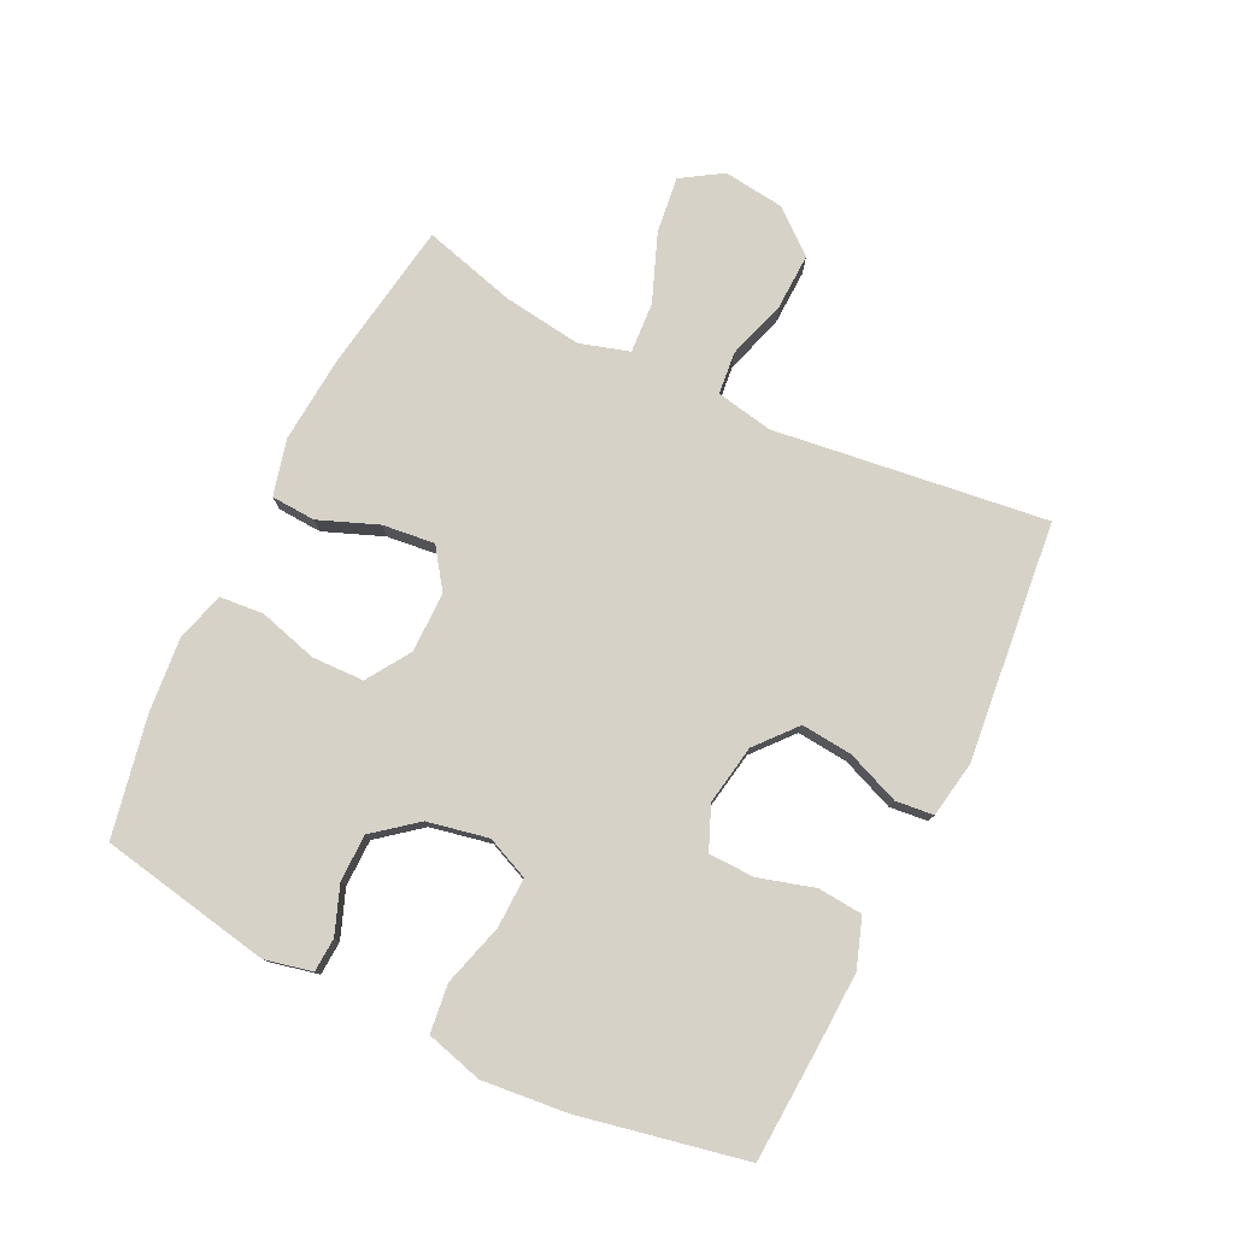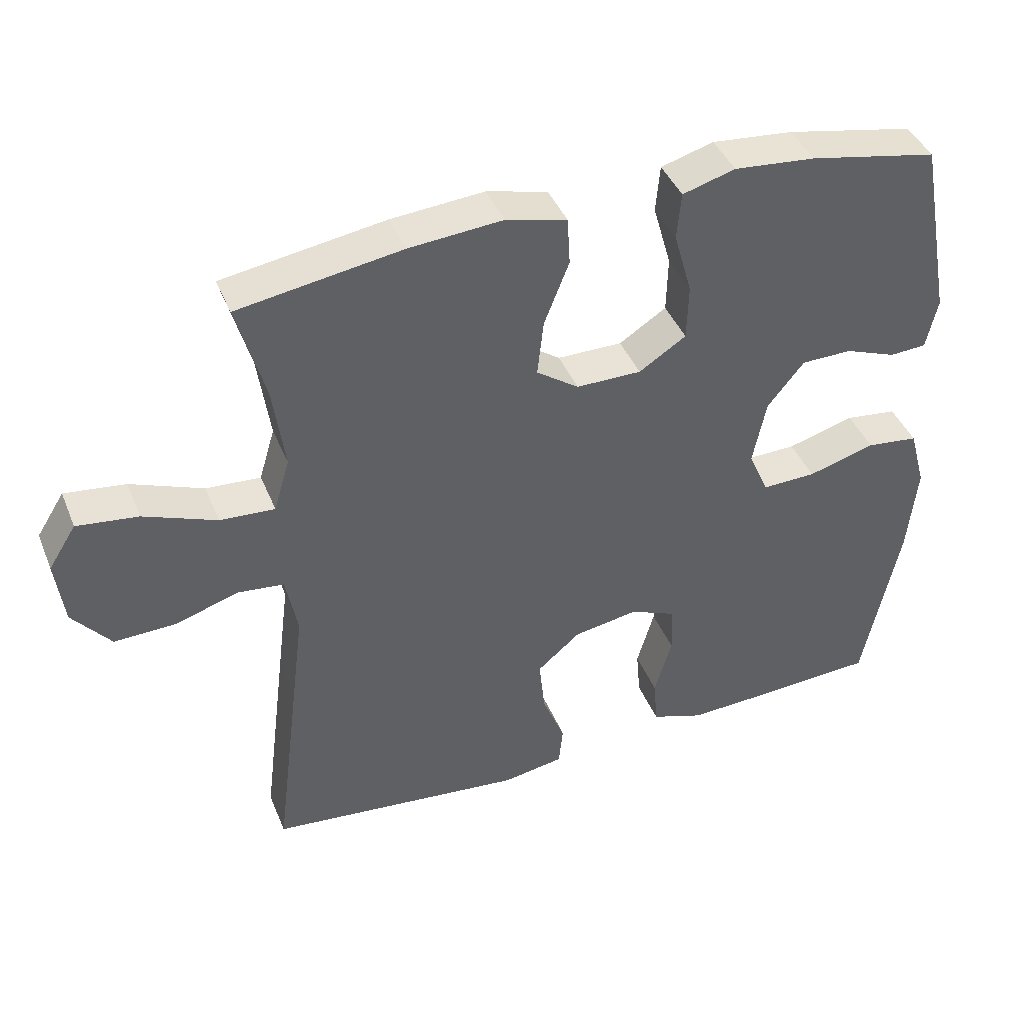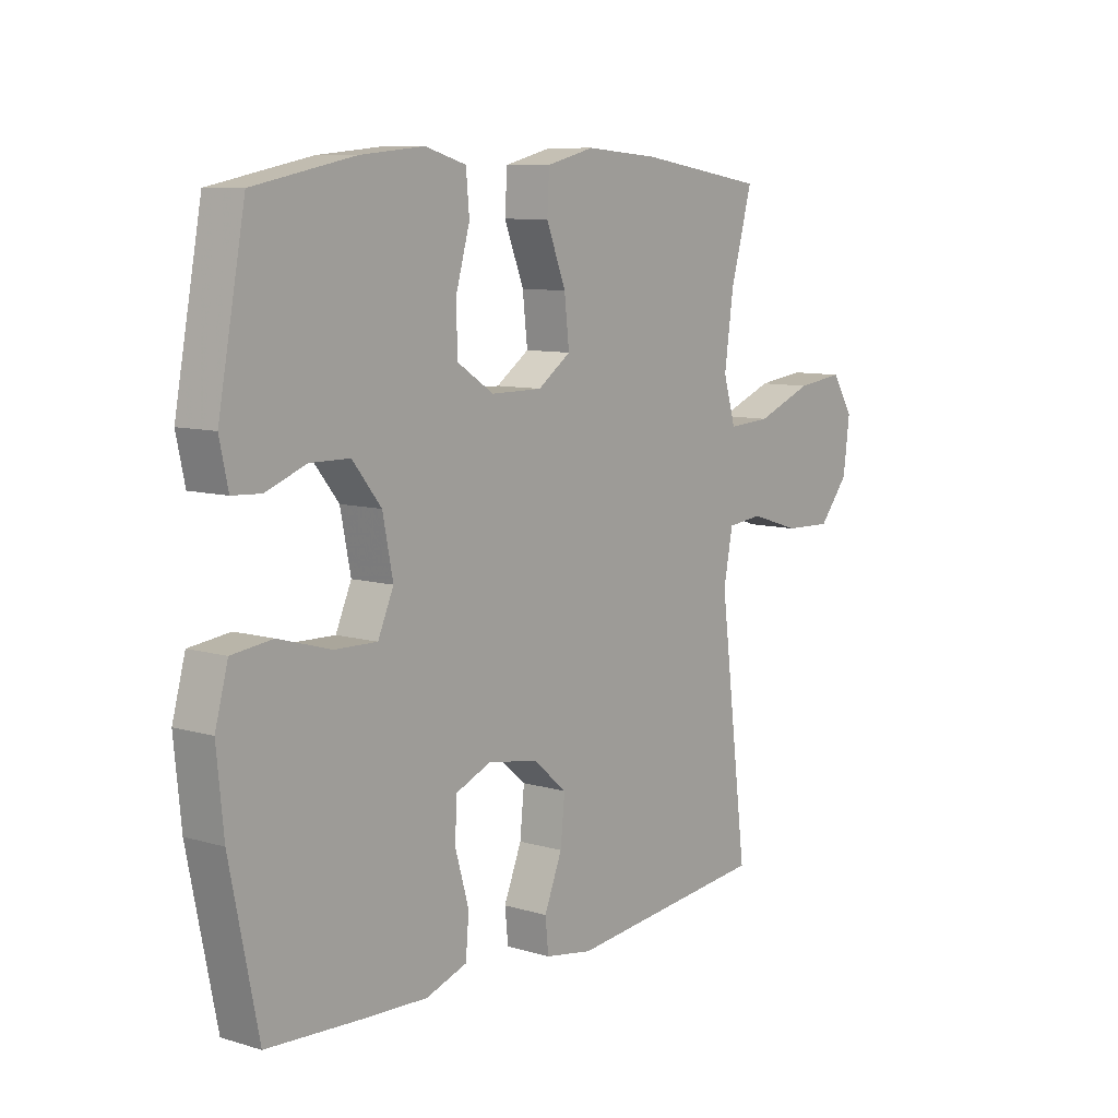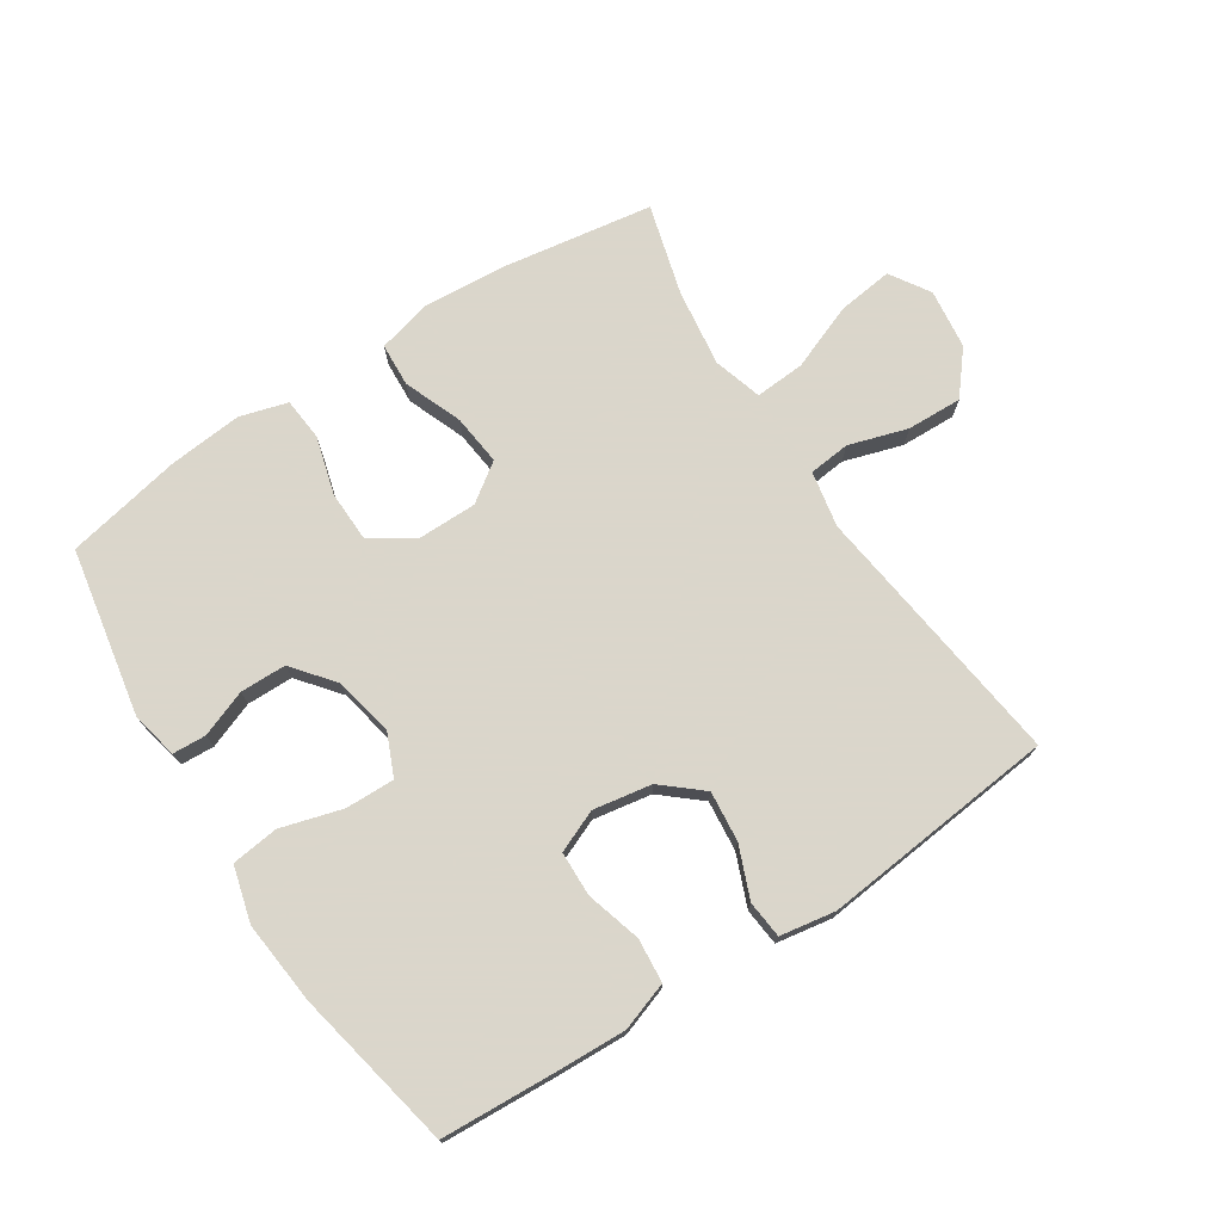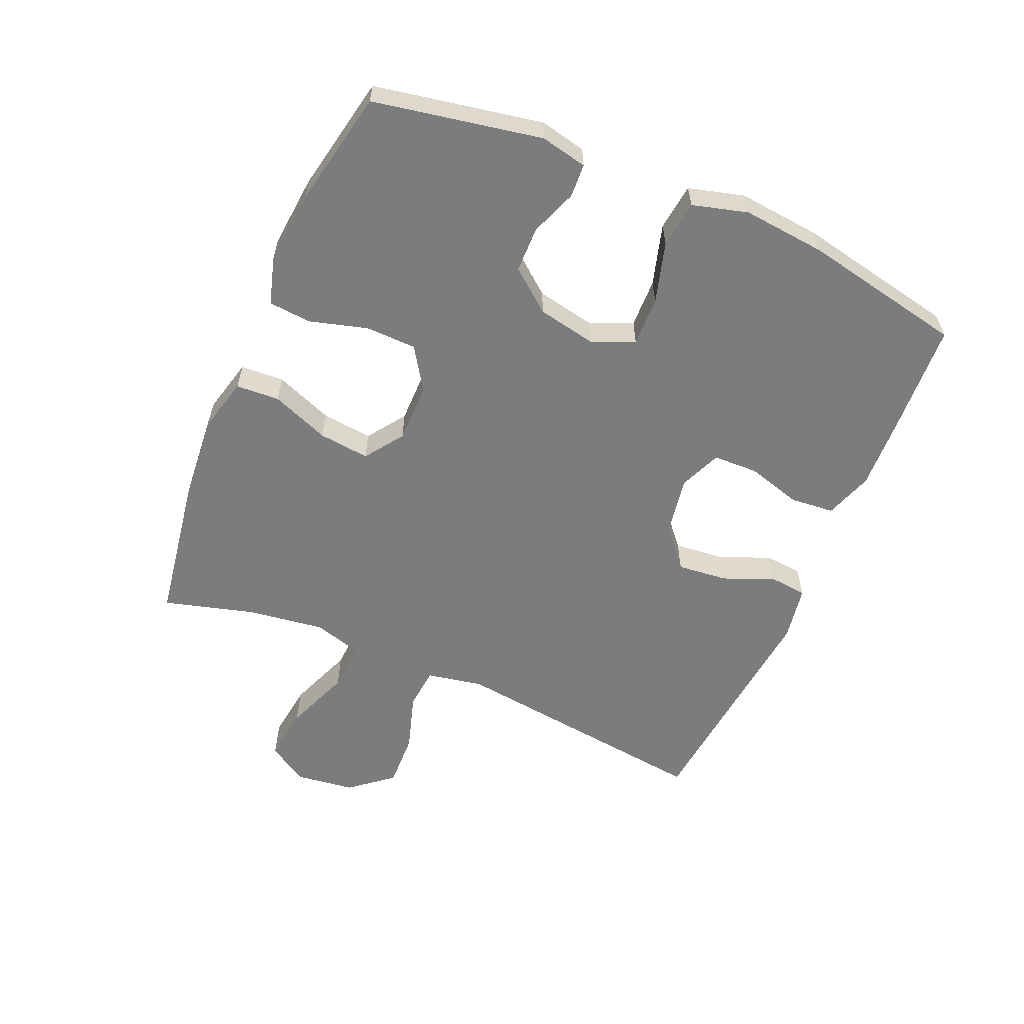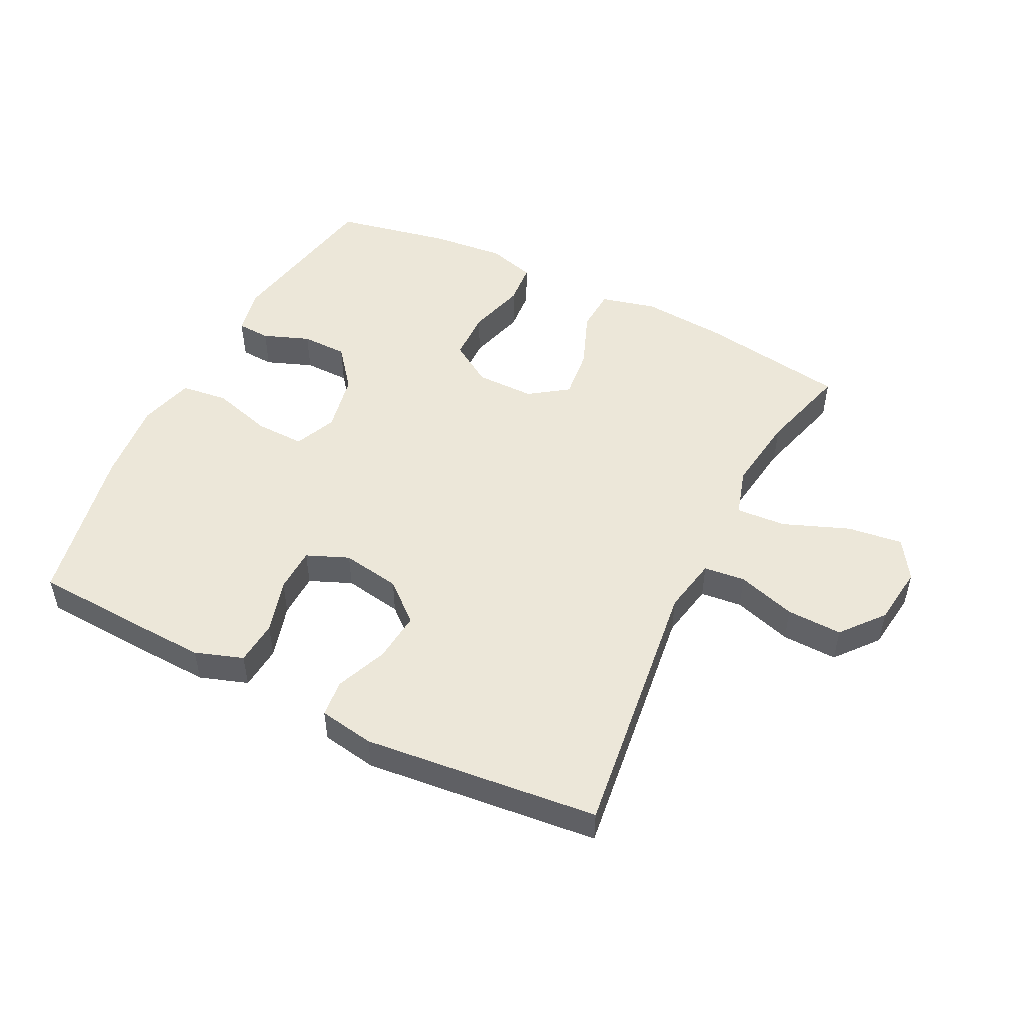
<metadata>
{"format":"obj","ext":"obj","renderer":"f3d","projection":"perspective","resolution":1024,"background":"white","views":[{"elev":78.1,"azim":115.9,"up":"+Y"},{"elev":41.9,"azim":-21.1,"up":"+Z"},{"elev":8.9,"azim":128.3,"up":"+Z"},{"elev":73.7,"azim":146.9,"up":"+Y"},{"elev":-58.6,"azim":66.8,"up":"+Y"},{"elev":50.1,"azim":-153.5,"up":"+Y"}]}
</metadata>
<code>
v -0.5 0.07 0.5
v -0.265 0.07 0.537
v -0.13 0.07 0.548
v -0.042 0.07 0.526
v -0.038 0.07 0.457
v -0.074 0.07 0.365
v -0.083 0.07 0.284
v -0.022 0.07 0.241
v 0.072 0.07 0.241
v 0.14 0.07 0.285
v 0.142 0.07 0.366
v 0.116 0.07 0.458
v 0.122 0.07 0.526
v 0.198 0.07 0.548
v 0.315 0.07 0.537
v 0.5 0.07 0.5
v 0.55 0.07 0.233
v 0.534 0.07 0.159
v 0.481 0.07 0.156
v 0.407 0.07 0.184
v 0.334 0.07 0.183
v 0.281 0.07 0.117
v 0.262 0.07 0.022
v 0.291 0.07 -0.044
v 0.369 0.07 -0.042
v 0.466 0.07 -0.014
v 0.541 0.07 -0.023
v 0.565 0.07 -0.111
v 0.552 0.07 -0.243
v 0.5 0.07 -0.5
v 0.323 0.07 -0.51
v 0.207 0.07 -0.515
v 0.131 0.07 -0.489
v 0.125 0.07 -0.419
v 0.15 0.07 -0.332
v 0.148 0.07 -0.261
v 0.081 0.07 -0.233
v -0.012 0.07 -0.249
v -0.074 0.07 -0.302
v -0.066 0.07 -0.382
v -0.033 0.07 -0.464
v -0.039 0.07 -0.523
v -0.127 0.07 -0.538
v -0.5 0.07 -0.5
v -0.464 0.07 -0.211
v -0.447 0.07 -0.076
v -0.464 0.07 0.013
v -0.53 0.07 0.02
v -0.623 0.07 -0.009
v -0.711 0.07 -0.012
v -0.766 0.07 0.055
v -0.778 0.07 0.15
v -0.738 0.07 0.213
v -0.65 0.07 0.202
v -0.545 0.07 0.161
v -0.466 0.07 0.156
v -0.443 0.07 0.233
v -0.46 0.07 0.356
v -0.5 0 0.5
v -0.265 0 0.537
v -0.13 0 0.548
v -0.042 0 0.526
v -0.038 0 0.457
v -0.074 0 0.365
v -0.083 0 0.284
v -0.022 0 0.241
v 0.072 0 0.241
v 0.14 0 0.285
v 0.142 0 0.366
v 0.116 0 0.458
v 0.122 0 0.526
v 0.198 0 0.548
v 0.315 0 0.537
v 0.5 0 0.5
v 0.55 0 0.233
v 0.534 0 0.159
v 0.481 0 0.156
v 0.407 0 0.184
v 0.334 0 0.183
v 0.281 0 0.117
v 0.262 0 0.022
v 0.291 0 -0.044
v 0.369 0 -0.042
v 0.466 0 -0.014
v 0.541 0 -0.023
v 0.565 0 -0.111
v 0.552 0 -0.243
v 0.5 0 -0.5
v 0.323 0 -0.51
v 0.207 0 -0.515
v 0.131 0 -0.489
v 0.125 0 -0.419
v 0.15 0 -0.332
v 0.148 0 -0.261
v 0.081 0 -0.233
v -0.012 0 -0.249
v -0.074 0 -0.302
v -0.066 0 -0.382
v -0.033 0 -0.464
v -0.039 0 -0.523
v -0.127 0 -0.538
v -0.5 0 -0.5
v -0.464 0 -0.211
v -0.447 0 -0.076
v -0.464 0 0.013
v -0.53 0 0.02
v -0.623 0 -0.009
v -0.711 0 -0.012
v -0.766 0 0.055
v -0.778 0 0.15
v -0.738 0 0.213
v -0.65 0 0.202
v -0.545 0 0.161
v -0.466 0 0.156
v -0.443 0 0.233
v -0.46 0 0.356
f 52 53 54 55
f 52 55 56
f 51 52 56
f 48 49 50 51
f 47 48 51 56
f 46 47 56 57
f 44 45 46
f 43 44 46
f 40 41 42 43
f 39 40 43 46
f 38 39 46 57
f 32 33 34 35
f 32 35 36
f 31 32 36
f 30 31 36
f 29 30 36
f 28 29 36 37
f 25 26 27 28
f 24 25 28 37
f 17 18 19 20
f 17 20 21
f 16 17 21
f 15 16 21 22
f 11 12 13 14
f 10 11 14 15
f 3 4 5 6
f 3 6 7
f 58 1 2 3
f 58 3 7
f 57 58 7 8
f 38 57 8 9
f 23 24 37 38
f 23 38 9 10
f 10 15 22 23
f 113 112 111 110
f 114 113 110
f 114 110 109
f 109 108 107 106
f 114 109 106 105
f 115 114 105 104
f 104 103 102
f 104 102 101
f 101 100 99 98
f 104 101 98 97
f 115 104 97 96
f 93 92 91 90
f 94 93 90
f 94 90 89
f 94 89 88
f 94 88 87
f 95 94 87 86
f 86 85 84 83
f 95 86 83 82
f 78 77 76 75
f 79 78 75
f 79 75 74
f 80 79 74 73
f 72 71 70 69
f 73 72 69 68
f 64 63 62 61
f 65 64 61
f 61 60 59 116
f 65 61 116
f 66 65 116 115
f 67 66 115 96
f 96 95 82 81
f 68 67 96 81
f 81 80 73 68
f 1 59 60 2
f 2 60 61 3
f 3 61 62 4
f 4 62 63 5
f 5 63 64 6
f 6 64 65 7
f 7 65 66 8
f 8 66 67 9
f 9 67 68 10
f 10 68 69 11
f 11 69 70 12
f 12 70 71 13
f 13 71 72 14
f 14 72 73 15
f 15 73 74 16
f 16 74 75 17
f 17 75 76 18
f 18 76 77 19
f 19 77 78 20
f 20 78 79 21
f 21 79 80 22
f 22 80 81 23
f 23 81 82 24
f 24 82 83 25
f 25 83 84 26
f 26 84 85 27
f 27 85 86 28
f 28 86 87 29
f 29 87 88 30
f 30 88 89 31
f 31 89 90 32
f 32 90 91 33
f 33 91 92 34
f 34 92 93 35
f 35 93 94 36
f 36 94 95 37
f 37 95 96 38
f 38 96 97 39
f 39 97 98 40
f 40 98 99 41
f 41 99 100 42
f 42 100 101 43
f 43 101 102 44
f 44 102 103 45
f 45 103 104 46
f 46 104 105 47
f 47 105 106 48
f 48 106 107 49
f 49 107 108 50
f 50 108 109 51
f 51 109 110 52
f 52 110 111 53
f 53 111 112 54
f 54 112 113 55
f 55 113 114 56
f 56 114 115 57
f 57 115 116 58
f 58 116 59 1

</code>
